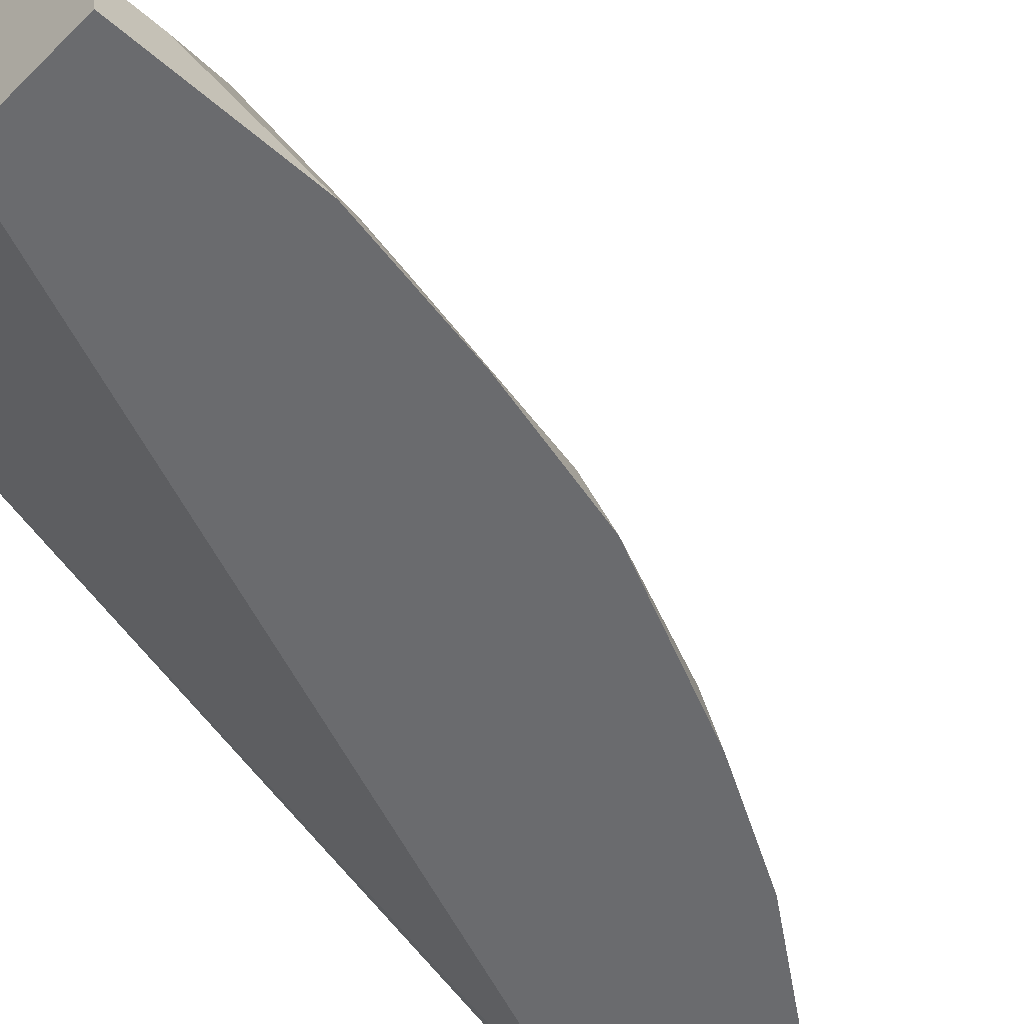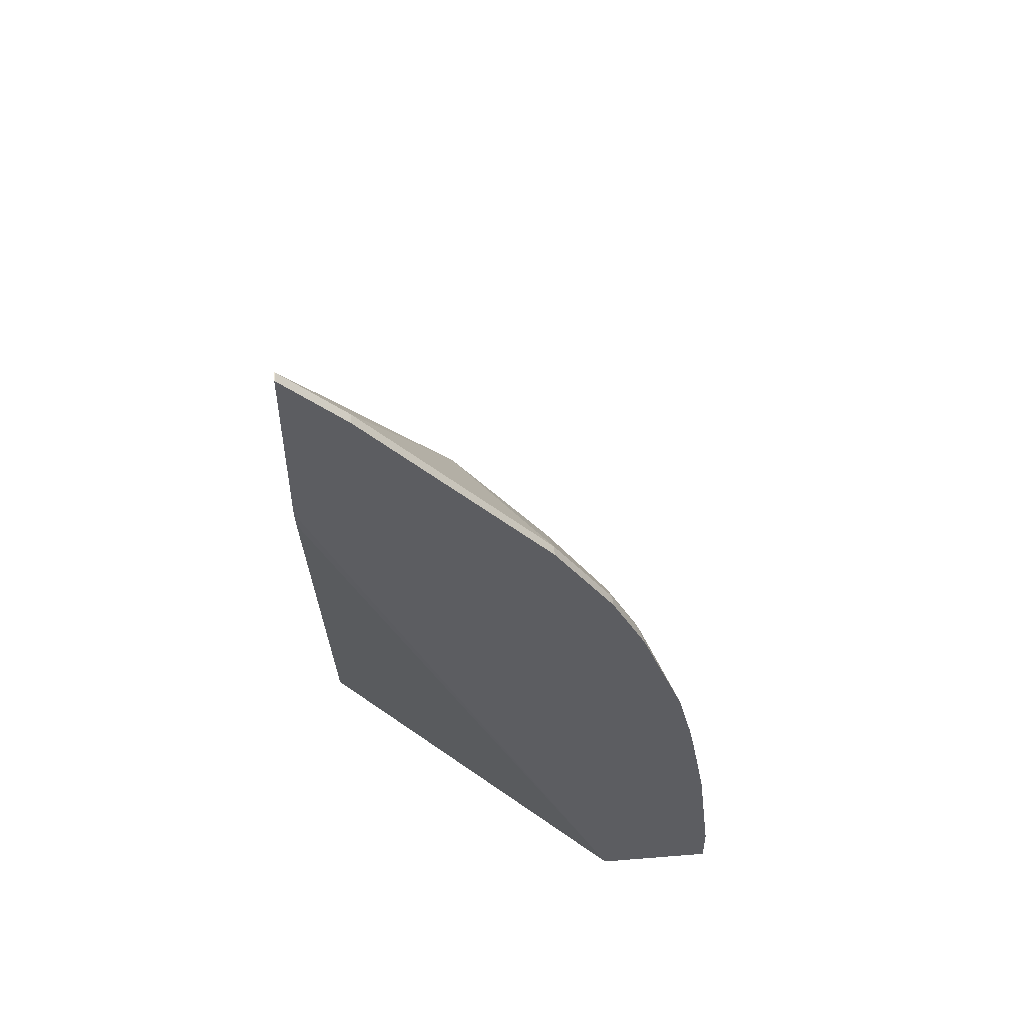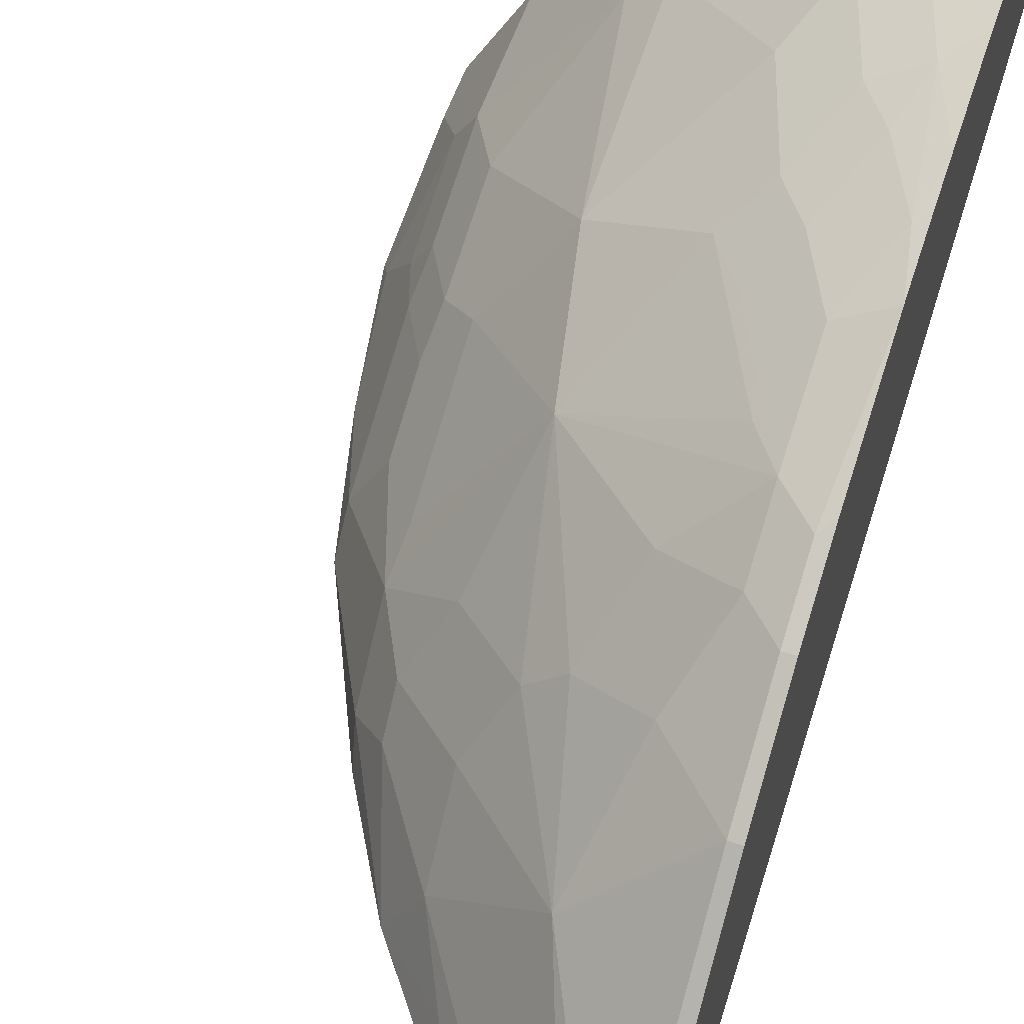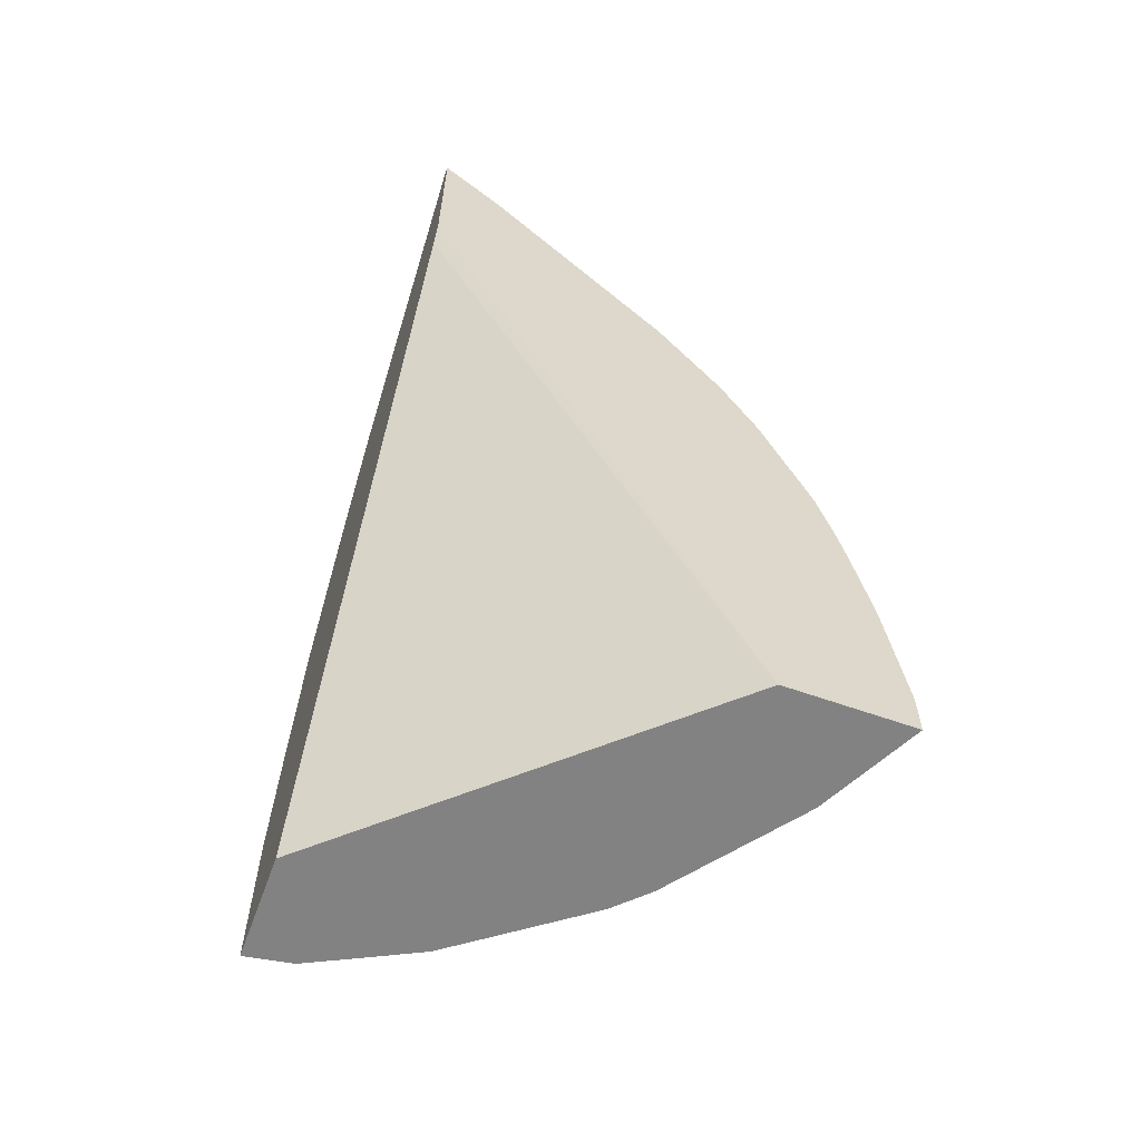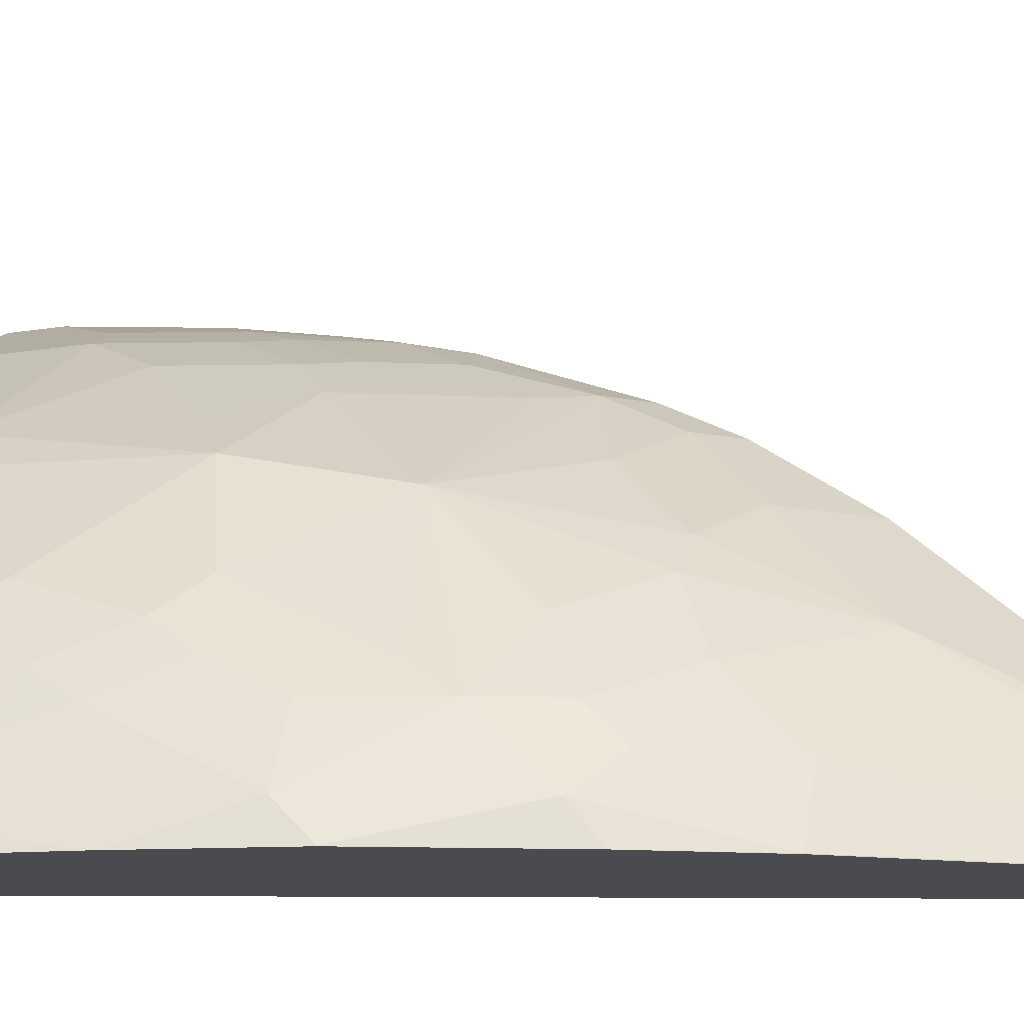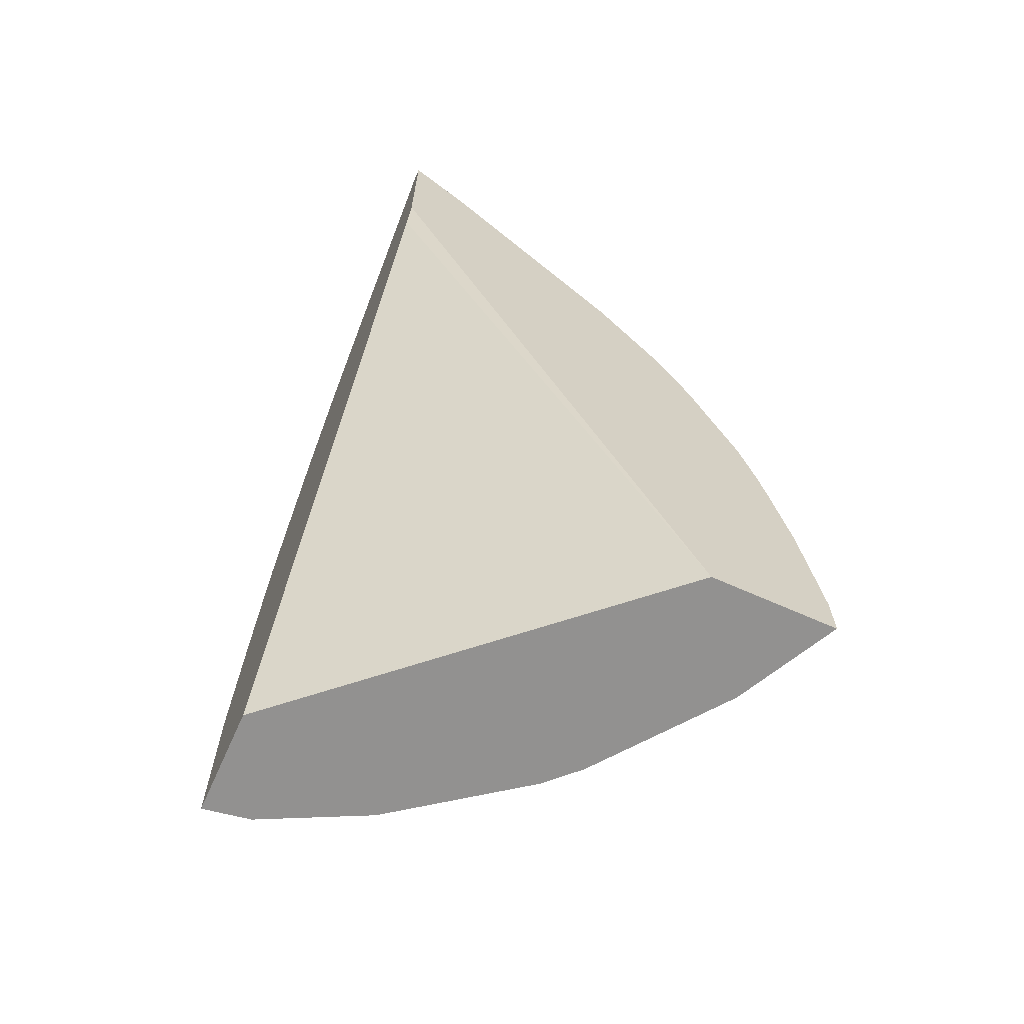
<metadata>
{"format":"obj","ext":"obj","renderer":"f3d","projection":"perspective","resolution":1024,"background":"white","views":[{"elev":-53.4,"azim":46.8,"up":"+Z"},{"elev":51.9,"azim":-95.0,"up":"+Y"},{"elev":56.7,"azim":-161.1,"up":"+Z"},{"elev":-60.9,"azim":-110.0,"up":"+Y"},{"elev":-14.3,"azim":110.6,"up":"+Z"},{"elev":-66.1,"azim":-114.2,"up":"+Y"}]}
</metadata>
<code>
v 0.2216 -0.4383 0.4749
v 0.2216 -0.4674 0.4749
v 0.2317 -0.4434 0.4699
v 0.2581 -0.3971 0.4566
v 0.2216 -0.3542 0.465
v 0.2216 -0.4674 0.3955
v 0.2317 -0.4674 0.4699
v 0.2846 -0.3904 0.4434
v 0.2383 -0.3375 0.4566
v 0.225 -0.3507 0.4633
v 0.2216 -0.2994 0.455
v 0.4121 -0.4674 0.1883
v 0.2216 0.01021 0.1883
v 0.2285 -0.009813 0.1883
v 0.2846 -0.4674 0.4434
v 0.364 -0.4103 0.3838
v 0.3045 -0.3507 0.4235
v 0.2647 -0.3309 0.4434
v 0.2482 -0.3077 0.4467
v 0.2283 -0.268 0.4467
v 0.2216 -0.2747 0.4501
v 0.4816 -0.4674 0.1883
v 0.2216 0.1289 0.1883
v 0.364 -0.4674 0.3838
v 0.3838 -0.4103 0.364
v 0.364 -0.2912 0.364
v 0.3442 -0.311 0.3838
v 0.3243 -0.3309 0.4037
v 0.2846 -0.2912 0.4235
v 0.2681 -0.268 0.4268
v 0.2482 -0.2283 0.4268
v 0.2216 -0.2349 0.4401
v 0.4816 -0.3676 0.1883
v 0.4765 -0.4674 0.2184
v 0.2216 0.1289 0.1887
v 0.2284 0.1289 0.1883
v 0.3838 -0.4674 0.364
v 0.4434 -0.3904 0.2846
v 0.4235 -0.3507 0.3044
v 0.4037 -0.3309 0.3243
v 0.3045 -0.2713 0.4037
v 0.4037 -0.2713 0.3044
v 0.3475 -0.2084 0.3474
v 0.2879 -0.2481 0.407
v 0.2681 -0.2084 0.407
v 0.2482 -0.1688 0.407
v 0.2283 -0.1489 0.407
v 0.2216 -0.1557 0.4103
v 0.4666 -0.2878 0.1883
v 0.4666 -0.2878 0.1886
v 0.4765 -0.3574 0.1985
v 0.4566 -0.3971 0.2581
v 0.4765 -0.4368 0.2184
v 0.472 -0.4674 0.2274
v 0.2282 0.1289 0.1887
v 0.2216 0.1223 0.1953
v 0.2284 0.1289 0.1885
v 0.2287 0.1287 0.1883
v 0.4434 -0.4674 0.2846
v 0.4458 -0.4674 0.2798
v 0.462 -0.4674 0.2473
v 0.4434 -0.3309 0.2647
v 0.4235 -0.2912 0.2846
v 0.2647 -0.1919 0.4037
v 0.4268 -0.2283 0.2482
v 0.407 -0.2481 0.2879
v 0.4037 -0.1919 0.2647
v 0.407 -0.1688 0.2482
v 0.3673 -0.1489 0.2879
v 0.3276 -0.1092 0.3078
v 0.3078 -0.1092 0.3276
v 0.2879 -0.1489 0.3673
v 0.2482 -0.1291 0.3871
v 0.2216 -0.1356 0.4004
v 0.2283 -0.1092 0.3871
v 0.4547 -0.2401 0.1883
v 0.4467 -0.2283 0.2085
v 0.4467 -0.268 0.2283
v 0.4566 -0.2978 0.2184
v 0.4566 -0.3375 0.2383
v 0.2283 0.1092 0.2085
v 0.2879 -0.02984 0.2879
v 0.2216 0.1025 0.2152
v 0.3078 0.02977 0.1886
v 0.3475 -0.04969 0.2283
v 0.3276 -0.00993 0.2085
v 0.3078 0.02977 0.1883
v 0.4467 -0.3077 0.2482
v 0.4268 -0.268 0.268
v 0.407 -0.2084 0.268
v 0.407 -0.1291 0.2085
v 0.3871 -0.1291 0.2482
v 0.4467 -0.2084 0.1886
v 0.3475 -0.08939 0.268
v 0.2681 -0.08939 0.3474
v 0.2216 -0.1092 0.3871
v 0.2283 -0.04969 0.3474
v 0.4469 -0.2087 0.1883
v 0.2283 0.08932 0.2283
v 0.2482 0.04962 0.2482
v 0.2681 0.00992 0.268
v 0.3475 -0.06954 0.2482
v 0.2216 0.08932 0.2283
v 0.3673 -0.04969 0.1886
v 0.3871 -0.1092 0.2283
v 0.3673 -0.04969 0.1883
v 0.4031 -0.1132 0.1883
v 0.2216 -0.04969 0.3474
f 52 54 53
f 52 61 54
f 51 80 52
f 50 77 78
f 49 77 50
f 50 79 80
f 50 78 79
f 49 76 77
f 47 75 74
f 50 80 51
f 55 56 81
f 57 82 85
f 55 82 57
f 56 83 99
f 56 99 81
f 57 84 58
f 57 85 86
f 57 86 84
f 58 84 87
f 62 80 88
f 47 74 48
f 62 88 63
f 55 81 82
f 46 75 47
f 41 45 44
f 46 72 73
f 63 88 89
f 38 61 52
f 38 52 80
f 38 80 62
f 38 62 63
f 38 63 39
f 39 63 42
f 39 42 40
f 41 43 64
f 41 64 45
f 42 63 65
f 42 65 66
f 42 66 90
f 42 90 67
f 42 67 43
f 43 67 68
f 43 68 69
f 43 69 70
f 43 70 71
f 43 71 72
f 43 72 46
f 43 46 64
f 45 64 46
f 46 73 75
f 63 89 65
f 82 101 97
f 65 68 90
f 81 101 82
f 38 60 61
f 82 97 95
f 82 94 102
f 82 102 85
f 83 103 99
f 84 86 104
f 84 104 106
f 84 106 87
f 85 102 92
f 85 92 105
f 85 105 104
f 85 104 86
f 91 93 107
f 91 107 104
f 91 104 105
f 92 102 94
f 93 98 107
f 97 101 100
f 97 100 99
f 97 99 103
f 97 103 108
f 104 107 106
f 81 100 101
f 81 99 100
f 78 80 79
f 78 88 80
f 65 90 66
f 65 89 78
f 65 78 77
f 67 90 68
f 68 91 105
f 68 105 92
f 68 92 69
f 68 77 93
f 68 93 91
f 69 92 70
f 70 94 82
f 65 77 68
f 70 82 71
f 71 82 95
f 71 95 73
f 71 73 72
f 73 95 97
f 73 97 75
f 74 75 96
f 75 97 108
f 75 108 96
f 76 98 77
f 77 98 93
f 78 89 88
f 70 92 94
f 38 59 60
f 33 49 50
f 35 56 55
f 2 37 24
f 2 24 15
f 2 15 7
f 3 7 15
f 3 15 8
f 3 8 4
f 4 8 18
f 4 18 9
f 4 9 5
f 5 9 10
f 2 59 37
f 5 10 11
f 6 14 12
f 8 15 24
f 8 24 16
f 8 16 17
f 8 17 29
f 8 29 18
f 9 18 19
f 9 19 20
f 9 20 11
f 9 11 10
f 6 13 14
f 36 57 58
f 2 61 60
f 2 54 61
f 1 2 7
f 1 7 3
f 1 3 4
f 1 4 5
f 1 5 11
f 1 11 21
f 1 21 32
f 1 32 48
f 1 48 74
f 1 74 96
f 1 96 108
f 1 108 103
f 1 103 83
f 1 83 56
f 1 56 35
f 1 35 23
f 1 23 13
f 1 13 6
f 1 6 2
f 2 6 12
f 2 12 22
f 2 22 34
f 2 34 54
f 11 20 21
f 12 14 13
f 2 60 59
f 12 23 36
f 23 57 36
f 25 37 59
f 25 59 38
f 25 38 39
f 25 39 40
f 25 40 26
f 26 41 27
f 26 40 42
f 26 42 43
f 26 43 41
f 29 41 44
f 29 44 30
f 30 44 45
f 30 45 31
f 31 45 46
f 31 46 32
f 32 46 47
f 32 47 48
f 33 50 51
f 33 51 52
f 33 52 53
f 34 53 54
f 12 13 23
f 23 55 57
f 23 35 55
f 27 41 28
f 22 33 53
f 22 53 34
f 12 58 87
f 12 87 106
f 12 106 107
f 12 107 98
f 12 98 76
f 12 76 49
f 12 49 33
f 12 33 22
f 16 24 37
f 16 37 25
f 16 25 26
f 12 36 58
f 16 27 28
f 16 28 17
f 17 28 41
f 17 41 29
f 18 29 30
f 18 30 19
f 19 30 20
f 20 30 31
f 20 31 32
f 20 32 21
f 16 26 27

</code>
